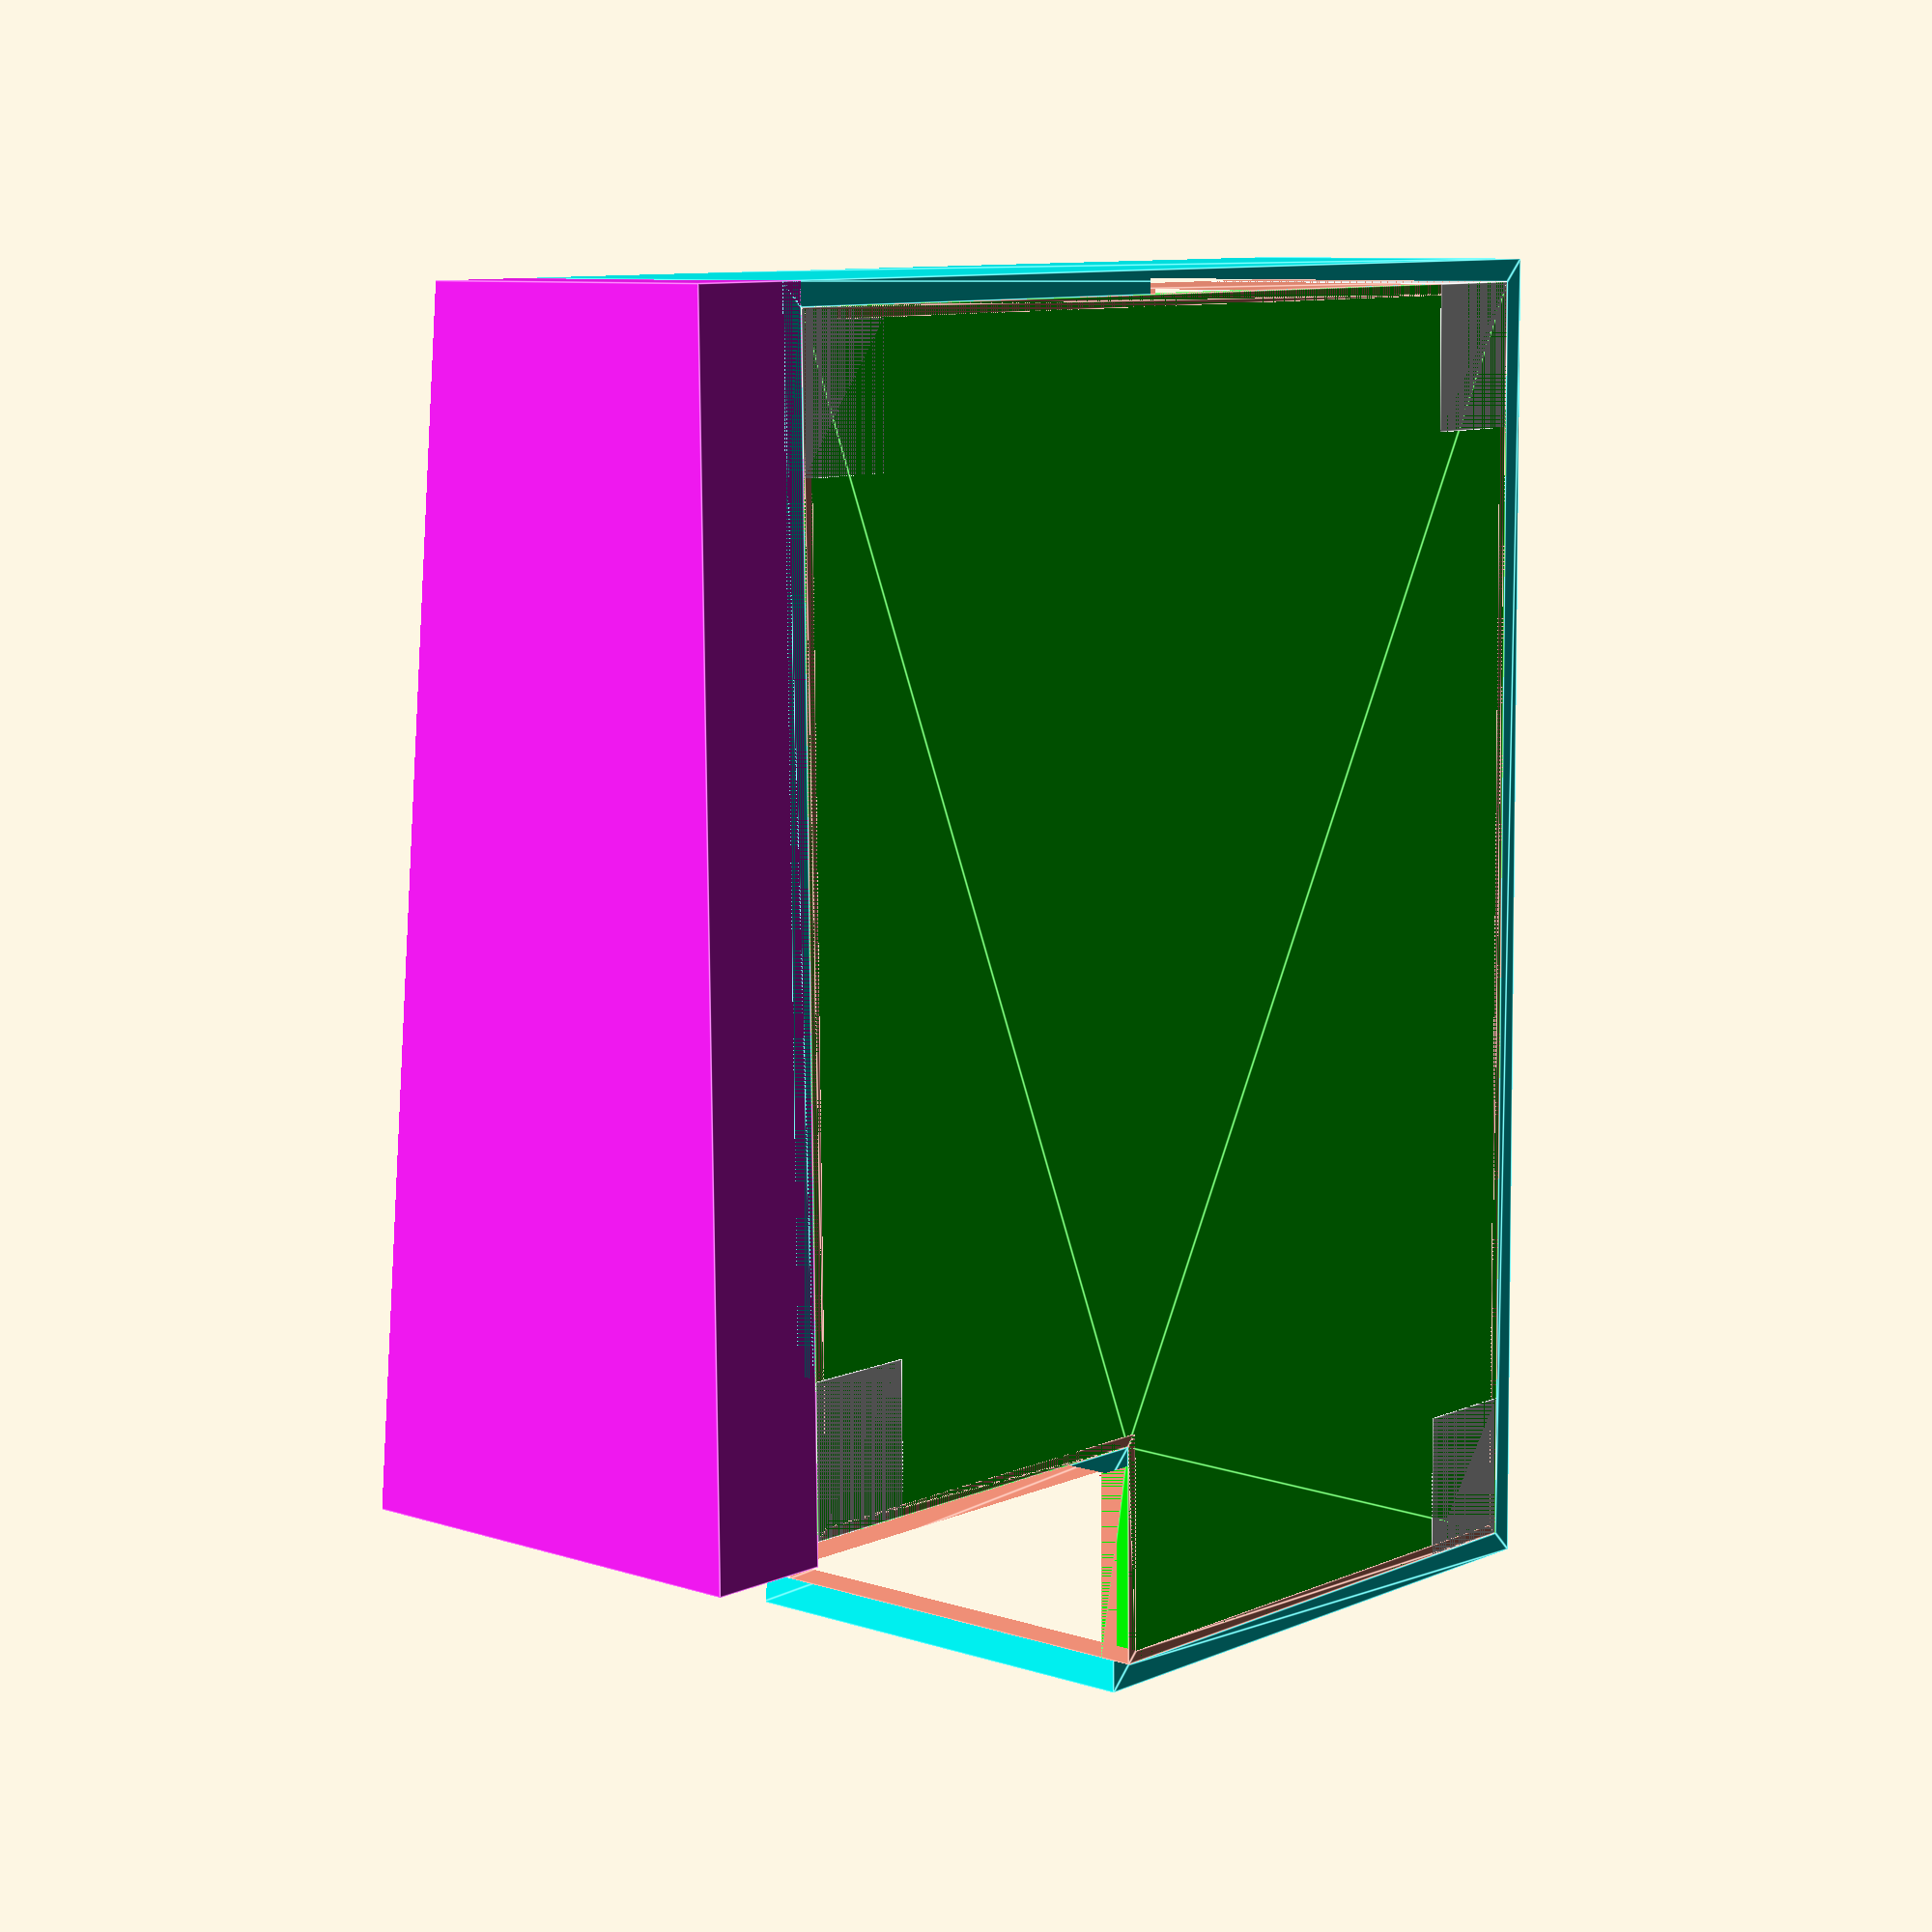
<openscad>
CASE_H = 91.437;
CASE_W = 115.7;
CASE_TILT = 10;
CASE_DEPTH = 40;
CASE_TOP_H = 53.337;
CASE_BOTTOM_H = 38.1;
CASE_LEFT_W = 19.1;
CASE_RIGHT_W = 96.6;
CASE_BOTTOM_HEIGHT = 3;
PLATE_THICKNESS = 1.5;
PLATE_OUTER_BORDER = 2;
PLATE_INNER_BORDER = 1;

PILLAR_WIDTH = 13;
PILLAR_HEIGHT = 10;
HOLE_RADIUS = 1;
HOLE_MARGIN = 6.25;
SP_HOLE_MARGIN_H = 4.25;

SIDE_PLATE_W = 20.7;
SIDE_PLATE_H = 47.1;
SP_ALIGN_OFFSET = 2;

SUPPORT_H = SIDE_PLATE_H - CASE_BOTTOM_H + 2*PLATE_OUTER_BORDER - SP_ALIGN_OFFSET;
SUPPORT_W = CASE_RIGHT_W + 2*PLATE_OUTER_BORDER;



// Case
difference() {
    union() {
        points = [[0,0], [0,CASE_H], [CASE_RIGHT_W,CASE_H], [CASE_RIGHT_W,CASE_TOP_H], [CASE_W,CASE_TOP_H], [CASE_W, 0] ];
        
        // Bottom
        color([0,1,0])
        linear_extrude(height=CASE_BOTTOM_HEIGHT, twist=0)
        polygon(points);
        
        color([0,1,1])
        // Border wall
        linear_extrude(height=CASE_DEPTH + PLATE_THICKNESS, twist=0) {
            difference() {
                 offset(delta = PLATE_OUTER_BORDER) {
                     polygon(points);
                 }
                 polygon(points);
            }
        }
        
        color([1,0.6,0.5])
        // Support wall
        linear_extrude(height=CASE_DEPTH, twist=0) {
            difference() {
                 polygon(points);
                 offset(delta = -PLATE_INNER_BORDER) {
                     polygon(points);
                 }
            }
        }
        
        // Pillars
        color([1,1,1])
        union() {
            cube([PILLAR_WIDTH, PILLAR_HEIGHT, CASE_DEPTH]);
            translate ([CASE_W - PILLAR_WIDTH, 0, 0]) {
                cube([PILLAR_WIDTH, PILLAR_HEIGHT, CASE_DEPTH]);
            }
            translate ([0, CASE_H - PILLAR_HEIGHT, 0]) {
                cube([PILLAR_WIDTH, PILLAR_HEIGHT, CASE_DEPTH]);
            }
            translate ([CASE_RIGHT_W - PILLAR_WIDTH, CASE_H - PILLAR_HEIGHT, 0]) {
                cube([PILLAR_WIDTH, PILLAR_HEIGHT, CASE_DEPTH]);
            }
        }
        
        // Support
        color([1,0.1,1])
        translate ([-PLATE_OUTER_BORDER, CASE_H, 0]) {
            cube([SUPPORT_W, SUPPORT_H, CASE_DEPTH]);
        }
    }
        
    // Cut tilted for inner support
    color([1,0,0])
    union() {
        hull() {
            points1 = [[0,0], [0,CASE_H], [CASE_RIGHT_W,CASE_H], [CASE_RIGHT_W,0]];
            translate([0, 0, CASE_DEPTH - PLATE_THICKNESS - 11]) {
                rotate([0, -5.91, 0]) {
                    linear_extrude(height=PLATE_THICKNESS, twist=0)
                    polygon(points1);
                }
            }

            translate([0, 0, CASE_DEPTH*2]) {
                linear_extrude(height=PLATE_THICKNESS, twist=0)
                polygon(points1);
            }
        }
        
        hull() {
            points2 = [[0,0], [0,CASE_TOP_H], [CASE_W,CASE_TOP_H], [CASE_W,0]];
            translate([0, 0, CASE_DEPTH - PLATE_THICKNESS - 11]) {
                rotate([0, -5.91, 0]) {
                    linear_extrude(height=PLATE_THICKNESS, twist=0)
                    polygon(points2);
                }
            }

            translate([0, 0, CASE_DEPTH*2]) {
                linear_extrude(height=PLATE_THICKNESS, twist=0)
                polygon(points2);
            }
        }
    }

    // Cut tilted for outer border
    color([0,0,1])
    union() {
        translate([0,0,PLATE_THICKNESS]) {
            hull() {
                points1 = [[0,0], [0,CASE_H], [CASE_RIGHT_W,CASE_H], [CASE_RIGHT_W,0]];
                translate([0, 0, CASE_DEPTH - PLATE_THICKNESS - 11]) {
                    rotate([0, -5.91, 0]) {
                        linear_extrude(height=PLATE_THICKNESS, twist=0)
                        offset(delta=14) {
                            polygon(points1);
                        }
                    }
                }

                translate([0, 0, CASE_DEPTH*2]) {
                    linear_extrude(height=PLATE_THICKNESS, twist=0)
                    offset(delta=14) {
                        polygon(points1);
                    }
                }
            }
            
            hull() {
                points2 = [[0,0], [0,CASE_TOP_H], [CASE_W,CASE_TOP_H], [CASE_W,0]];
                translate([0, 0, CASE_DEPTH - PLATE_THICKNESS - 11]) {
                    rotate([0, -5.91, 0]) {
                        linear_extrude(height=PLATE_THICKNESS, twist=0)
                        offset(delta=14) {
                            polygon(points2);
                        }
                    }
                }

                translate([0, 0, CASE_DEPTH*2]) {
                    linear_extrude(height=PLATE_THICKNESS, twist=0)
                    offset(delta=14) {
                        polygon(points2);
                    }
                }
            }
        }
    }

    
    // Holes
    color([1,0,1])
    union() {
        translate([HOLE_MARGIN, HOLE_MARGIN, CASE_BOTTOM_HEIGHT+10]) {
            cylinder(h=CASE_DEPTH*2, r1=HOLE_RADIUS, r2=HOLE_RADIUS, $fn=15);
        }
        
        translate([CASE_W-HOLE_MARGIN, HOLE_MARGIN, CASE_BOTTOM_HEIGHT+10]) {
            cylinder(h=CASE_DEPTH*2, r1=HOLE_RADIUS, r2=HOLE_RADIUS, $fn=15);
        }
        
        translate([HOLE_MARGIN, CASE_H-HOLE_MARGIN, CASE_BOTTOM_HEIGHT+10]) {
            cylinder(h=CASE_DEPTH*2, r1=HOLE_RADIUS, r2=HOLE_RADIUS, $fn=15);
        }
        
        translate([CASE_RIGHT_W-HOLE_MARGIN, CASE_H-HOLE_MARGIN, CASE_BOTTOM_HEIGHT+10]) {
            cylinder(h=CASE_DEPTH*2, r1=HOLE_RADIUS, r2=HOLE_RADIUS, $fn=15);
        }
        
        translate([CASE_RIGHT_W-PILLAR_WIDTH, CASE_H+SUPPORT_H-PLATE_OUTER_BORDER-SP_HOLE_MARGIN_H, CASE_DEPTH-PLATE_OUTER_BORDER-SIDE_PLATE_W/2]) {
            rotate([0,90,0]) {
                cylinder(h=PILLAR_WIDTH, r1=HOLE_RADIUS, r2=HOLE_RADIUS, $fn=15);
            }
        }
        
    }
    
    // Side plate
    translate([CASE_RIGHT_W-PLATE_INNER_BORDER-0.01, CASE_TOP_H+PLATE_OUTER_BORDER-SP_ALIGN_OFFSET, CASE_DEPTH-PLATE_OUTER_BORDER-SIDE_PLATE_W]) {
        cube([PLATE_OUTER_BORDER+PLATE_INNER_BORDER+0.1, SIDE_PLATE_H, SIDE_PLATE_W]);
    }
    
    // Cut pillar
    translate([CASE_RIGHT_W-11, CASE_TOP_H+24, CASE_DEPTH-PLATE_OUTER_BORDER-SIDE_PLATE_W]) {
        rotate([0,0,-54]) {
        cube([5, 20, SIDE_PLATE_W]);
        }
    }
}

</openscad>
<views>
elev=171.3 azim=270.7 roll=48.2 proj=p view=edges
</views>
